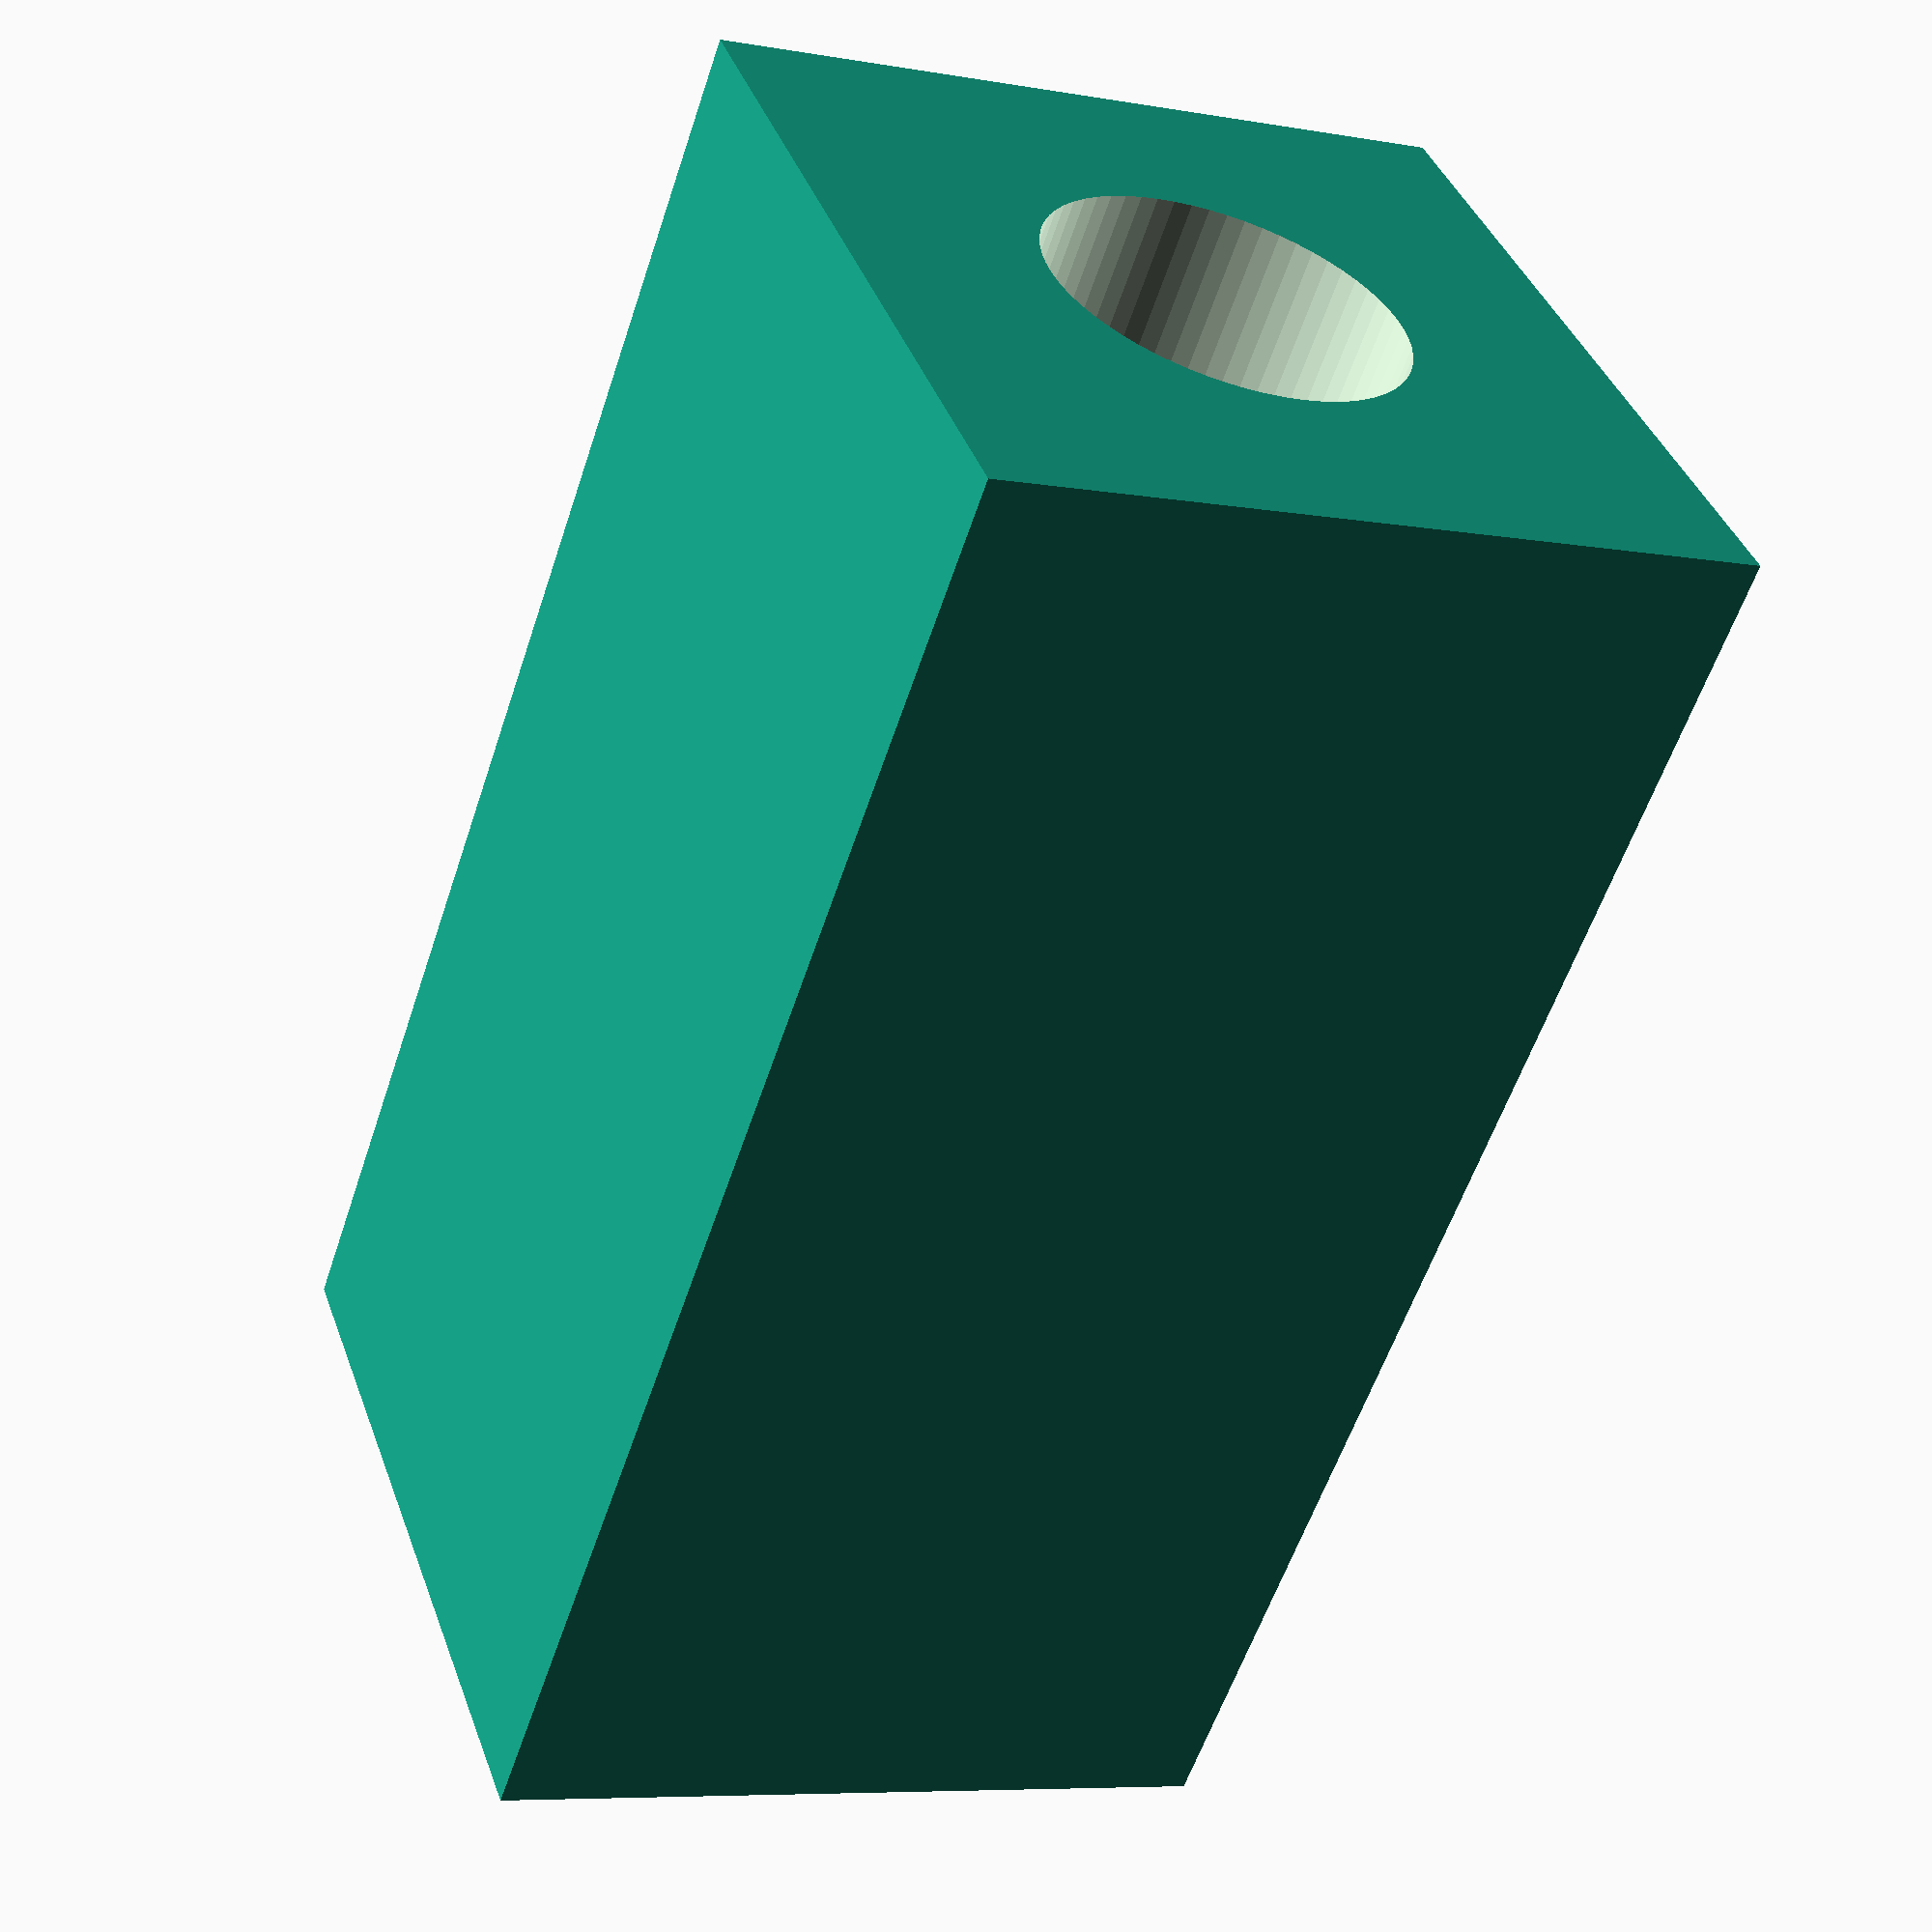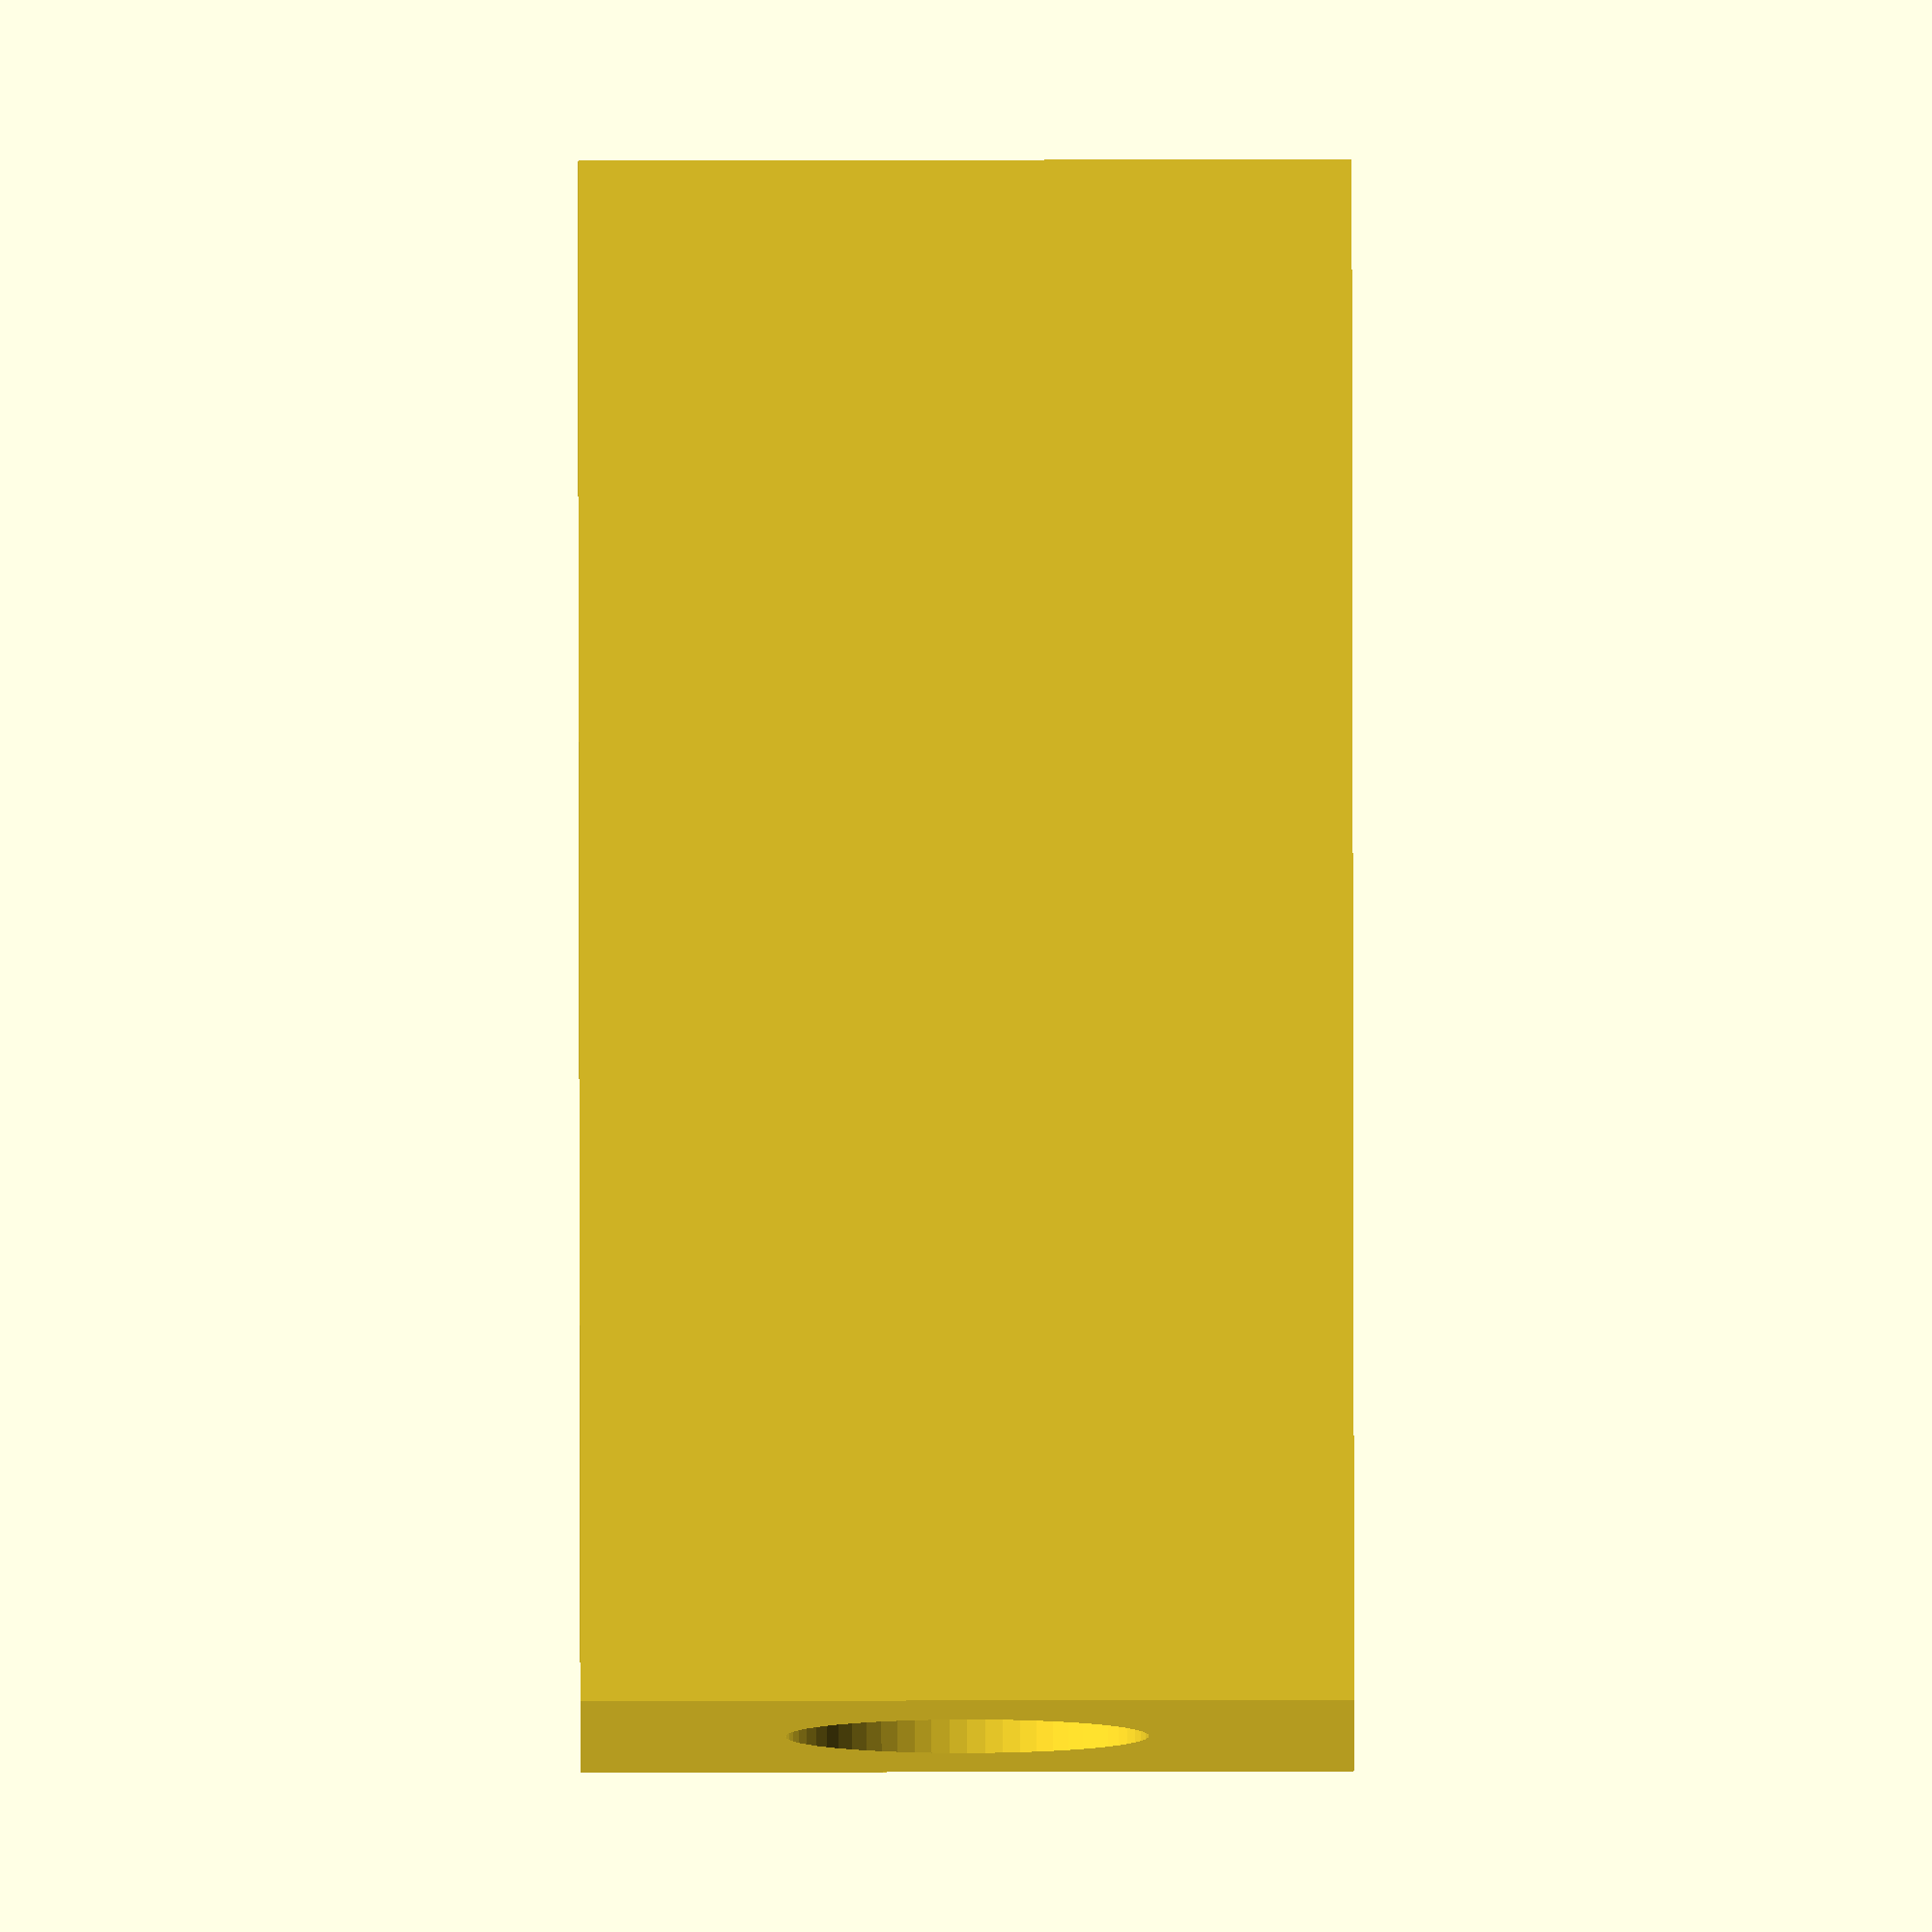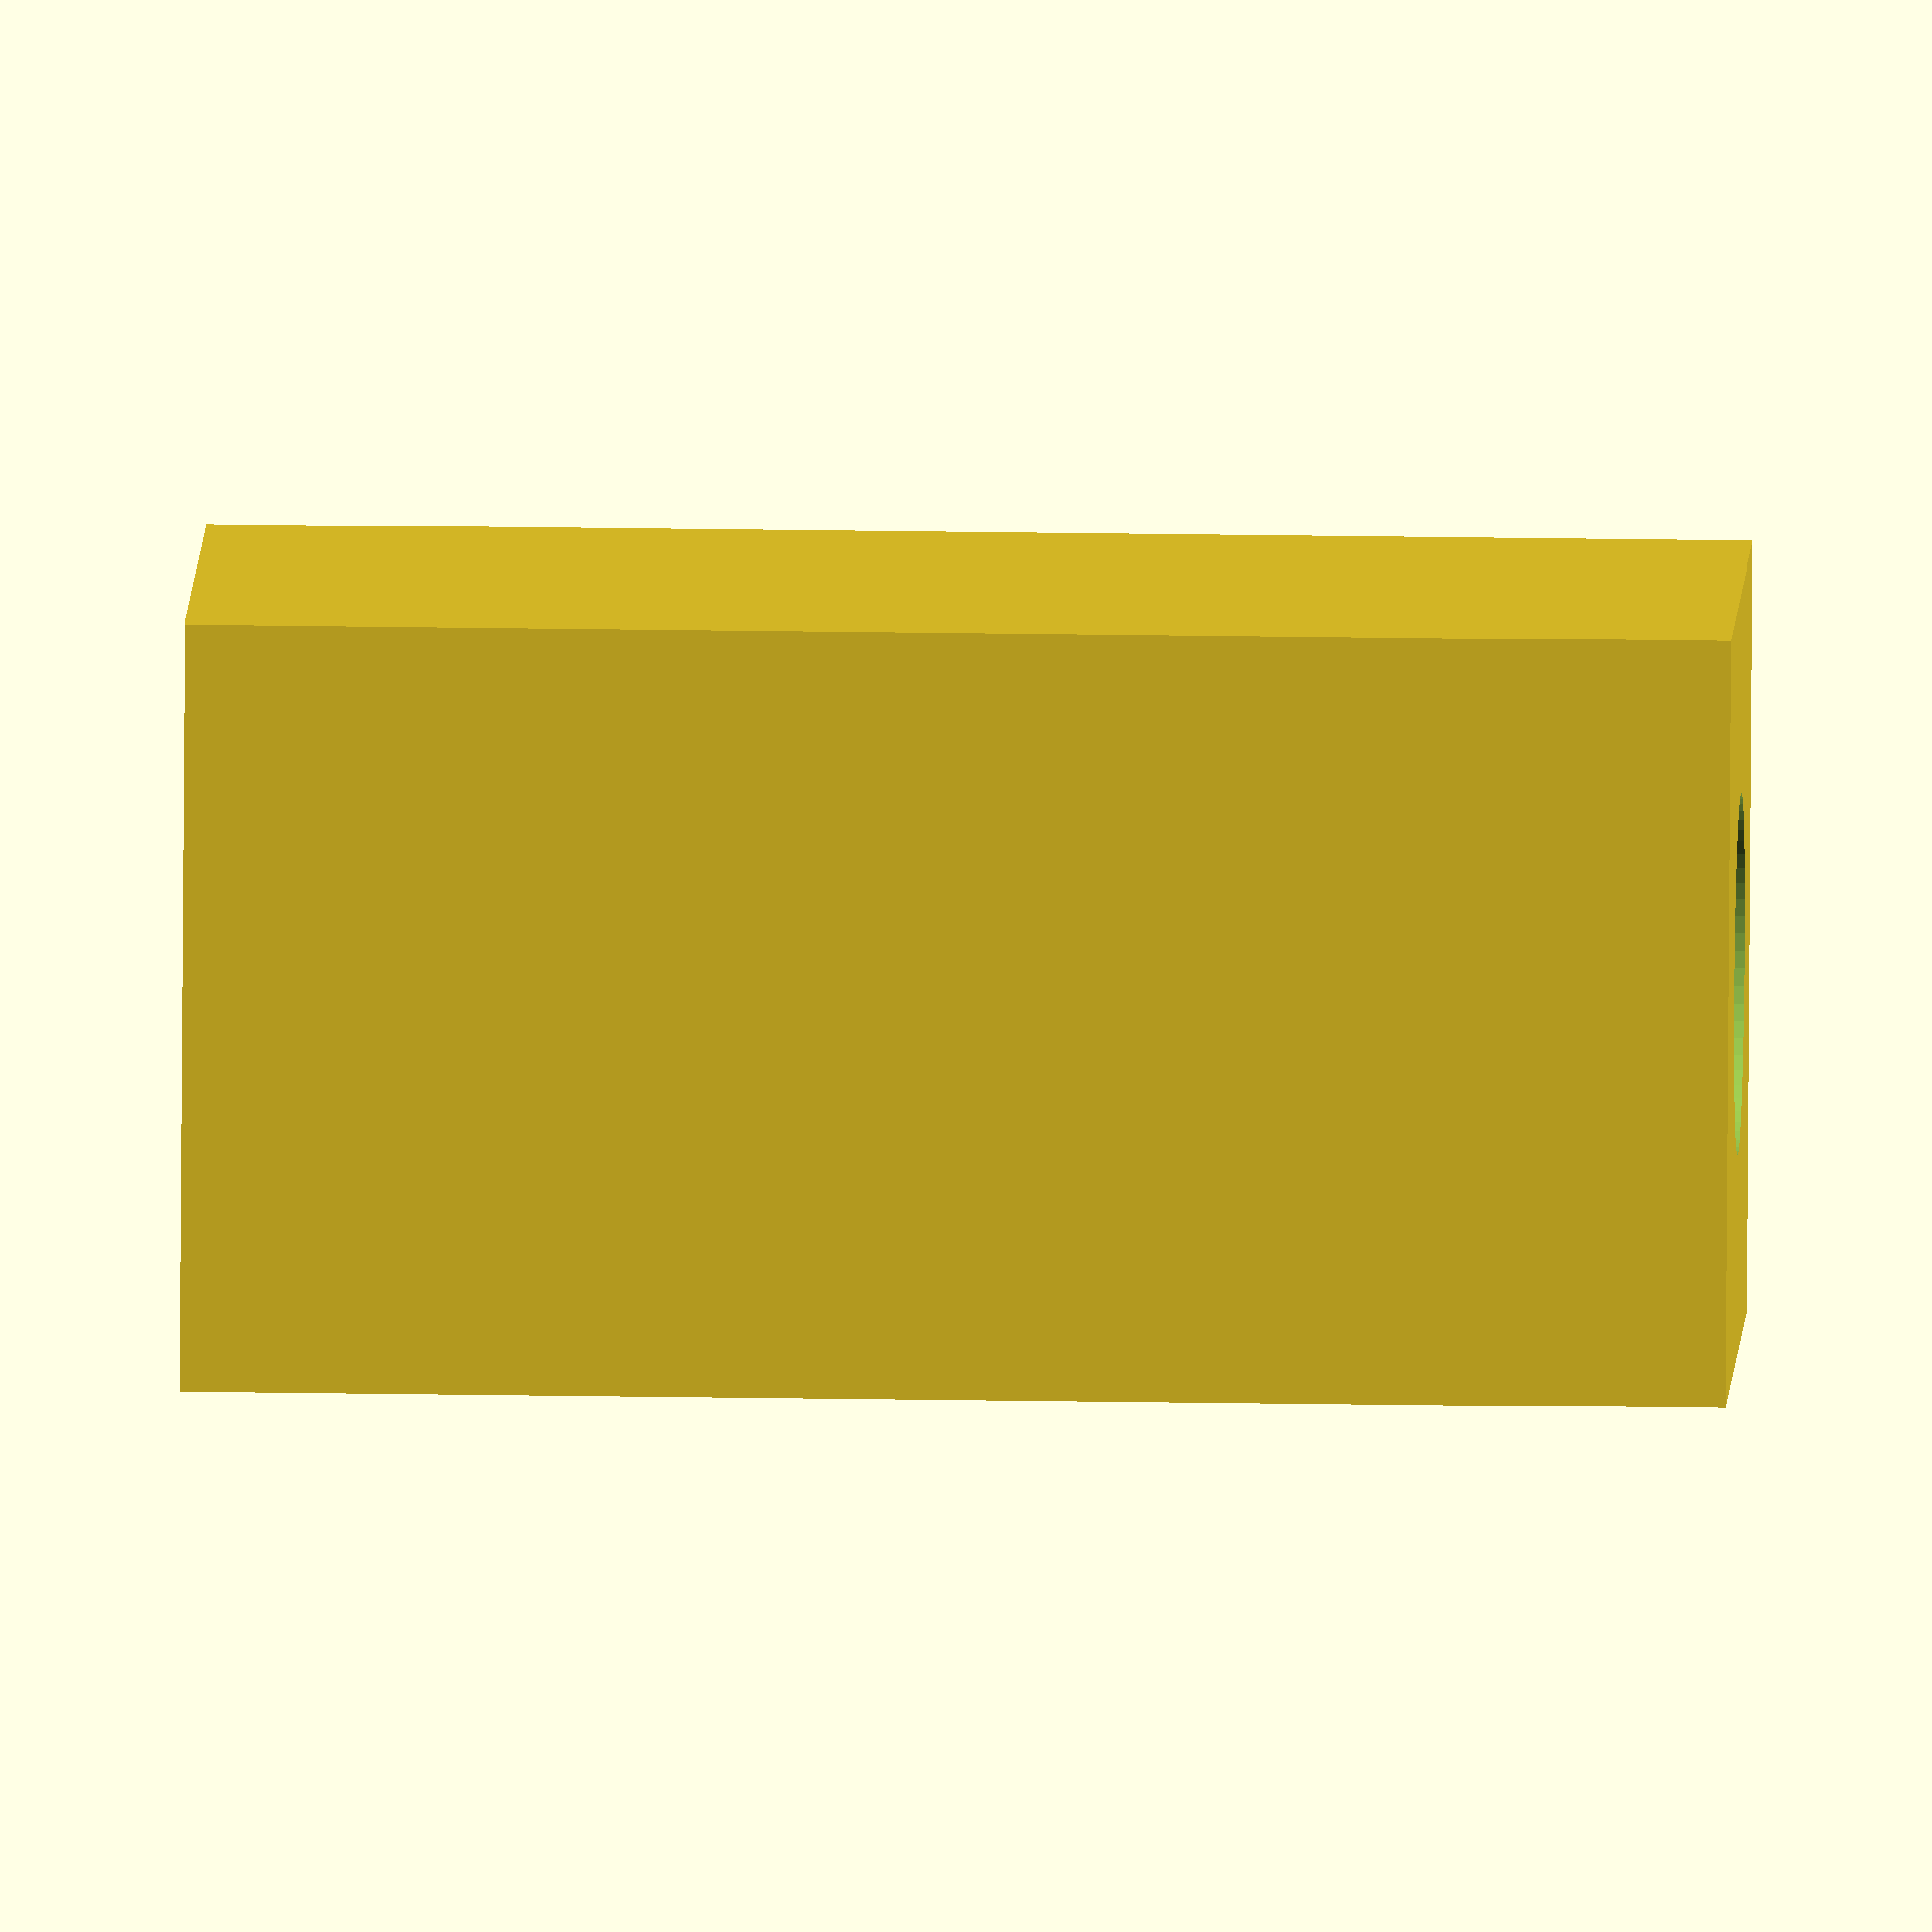
<openscad>
$fn = 64;

difference() {
    cube([10, 20, 10]);
    
    translate([5, -1, 5])
        rotate([-90, 0, 0])
            cylinder(h=22, d=4.7);
}

</openscad>
<views>
elev=320.2 azim=199.1 roll=341.2 proj=p view=wireframe
elev=294.4 azim=250.9 roll=269.9 proj=o view=wireframe
elev=82.5 azim=271.6 roll=359.6 proj=o view=wireframe
</views>
